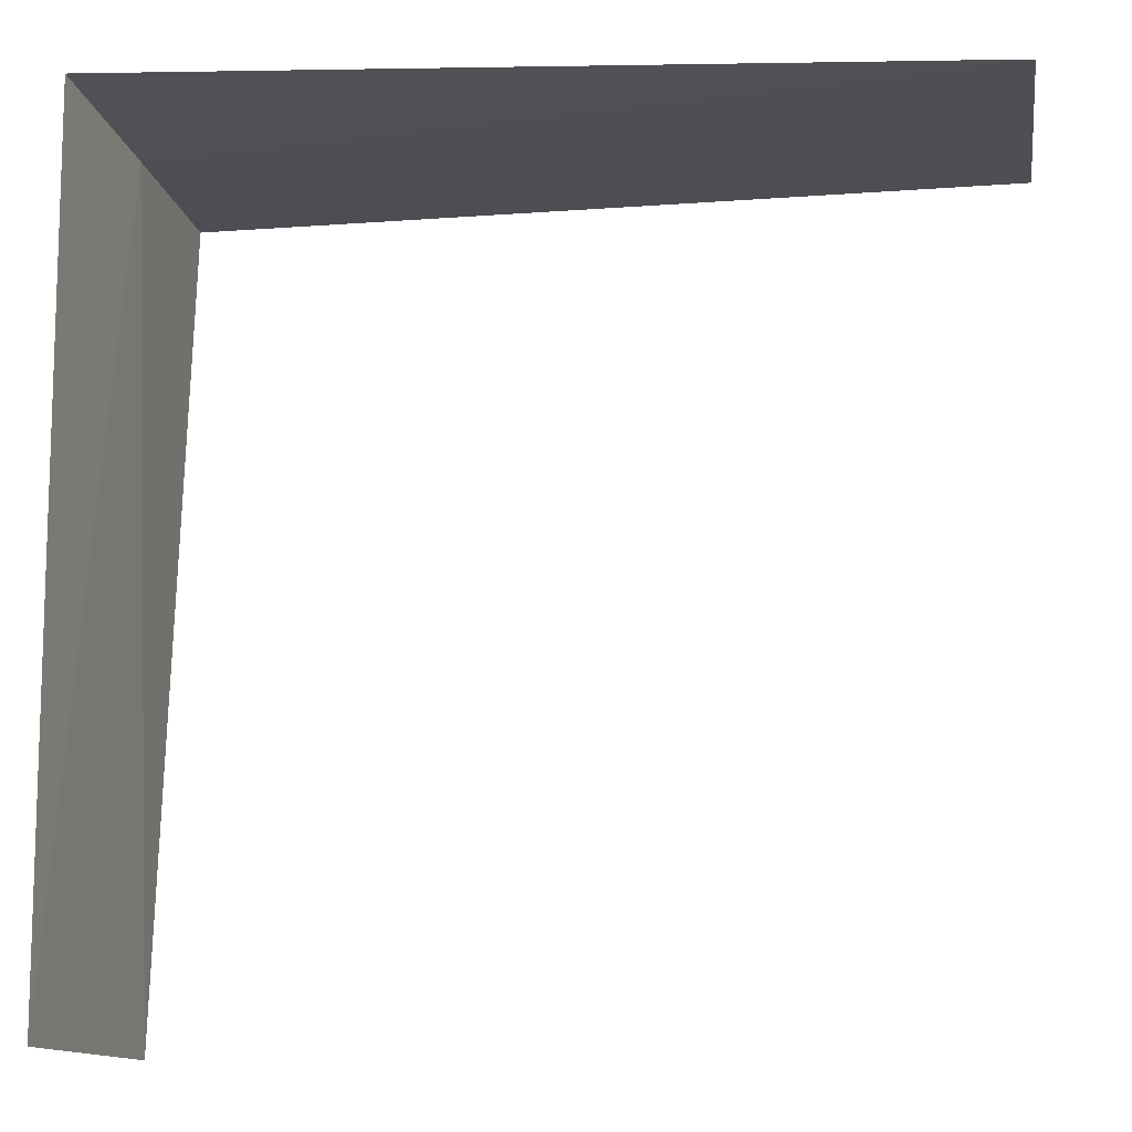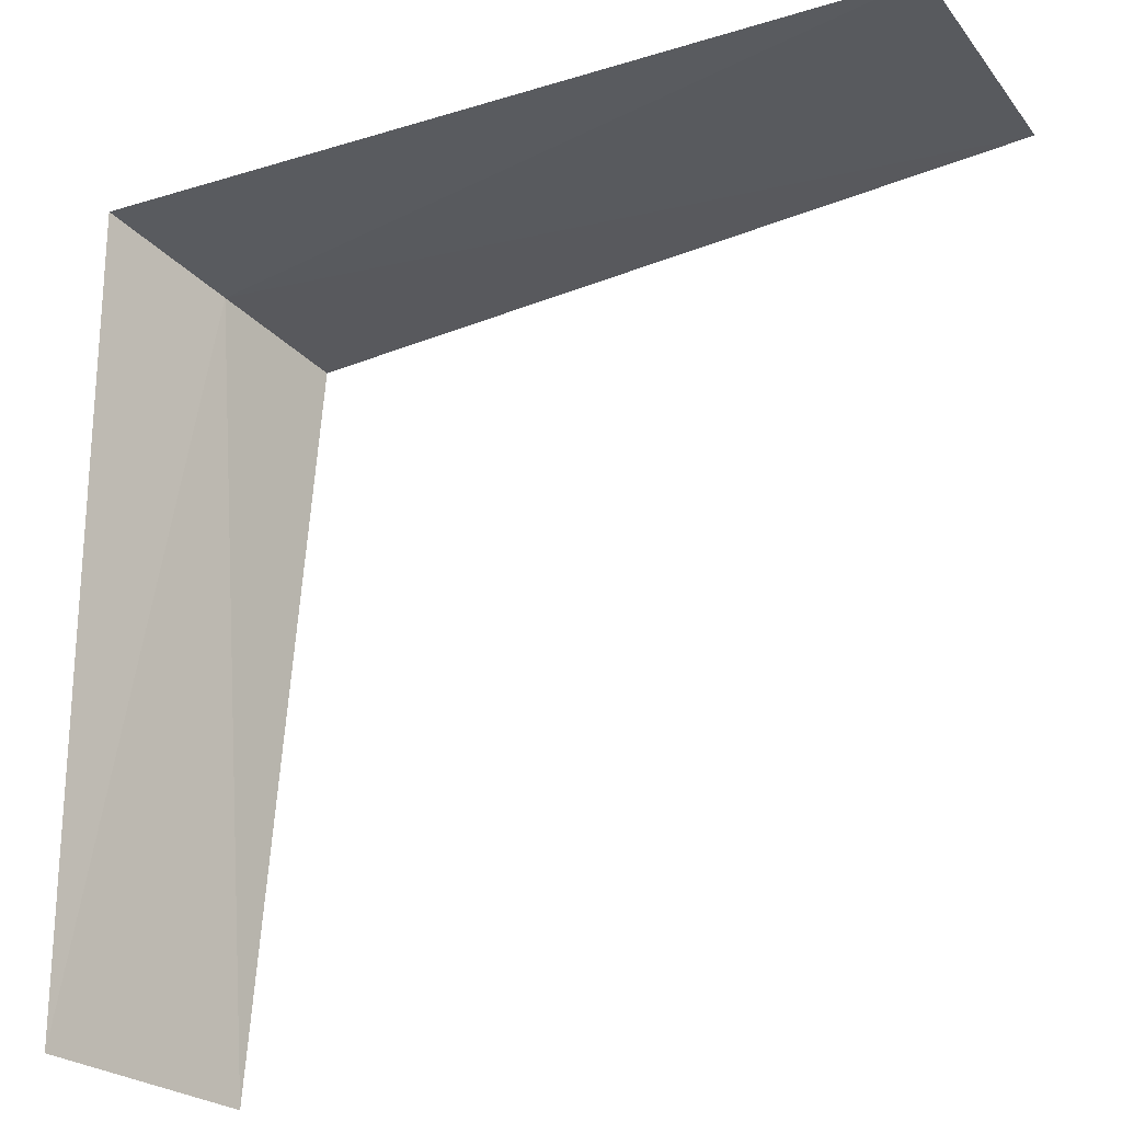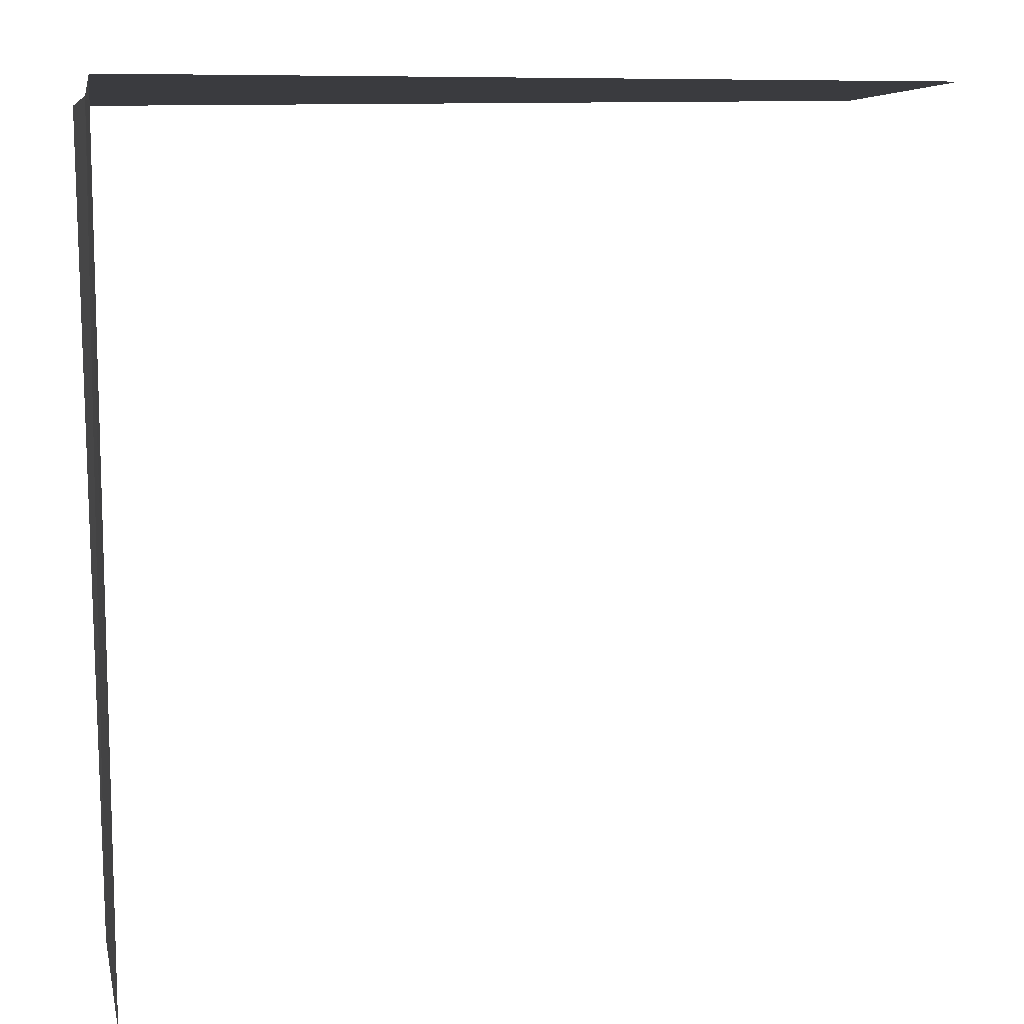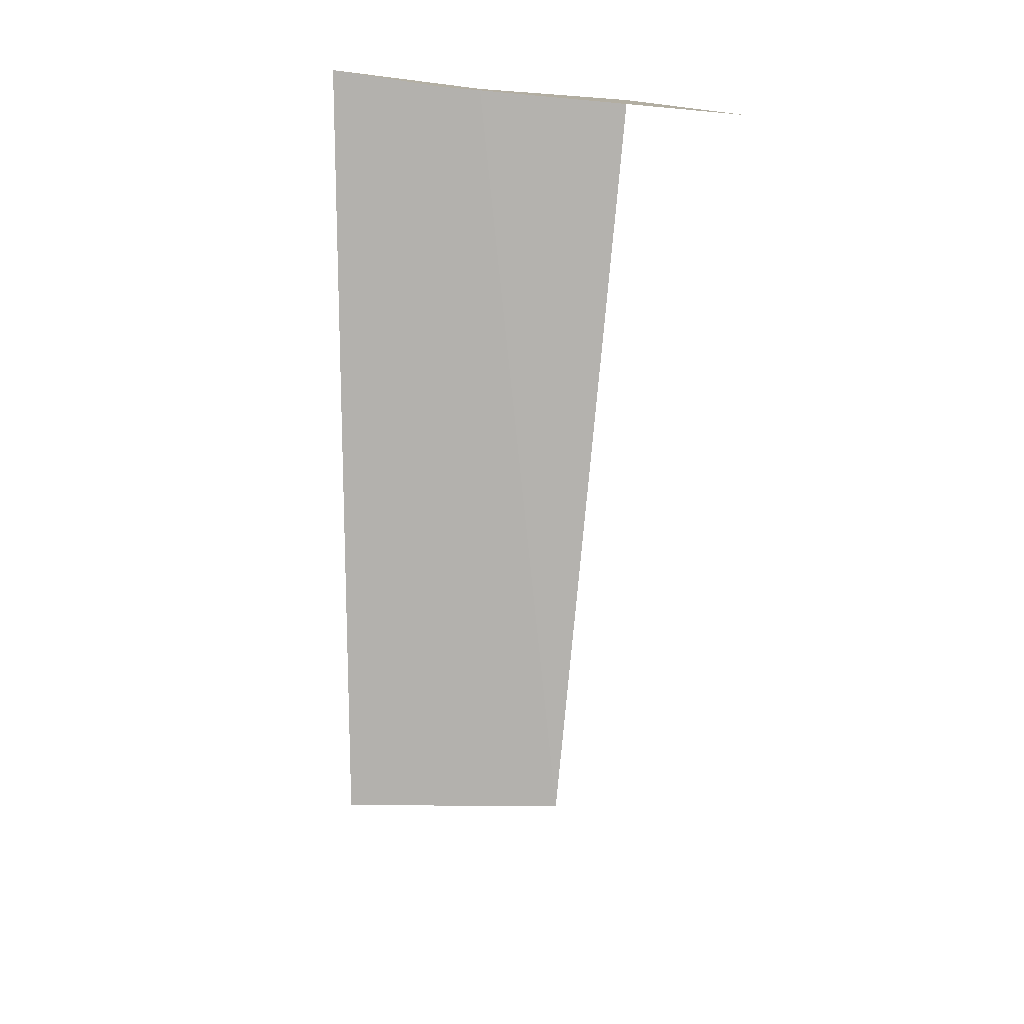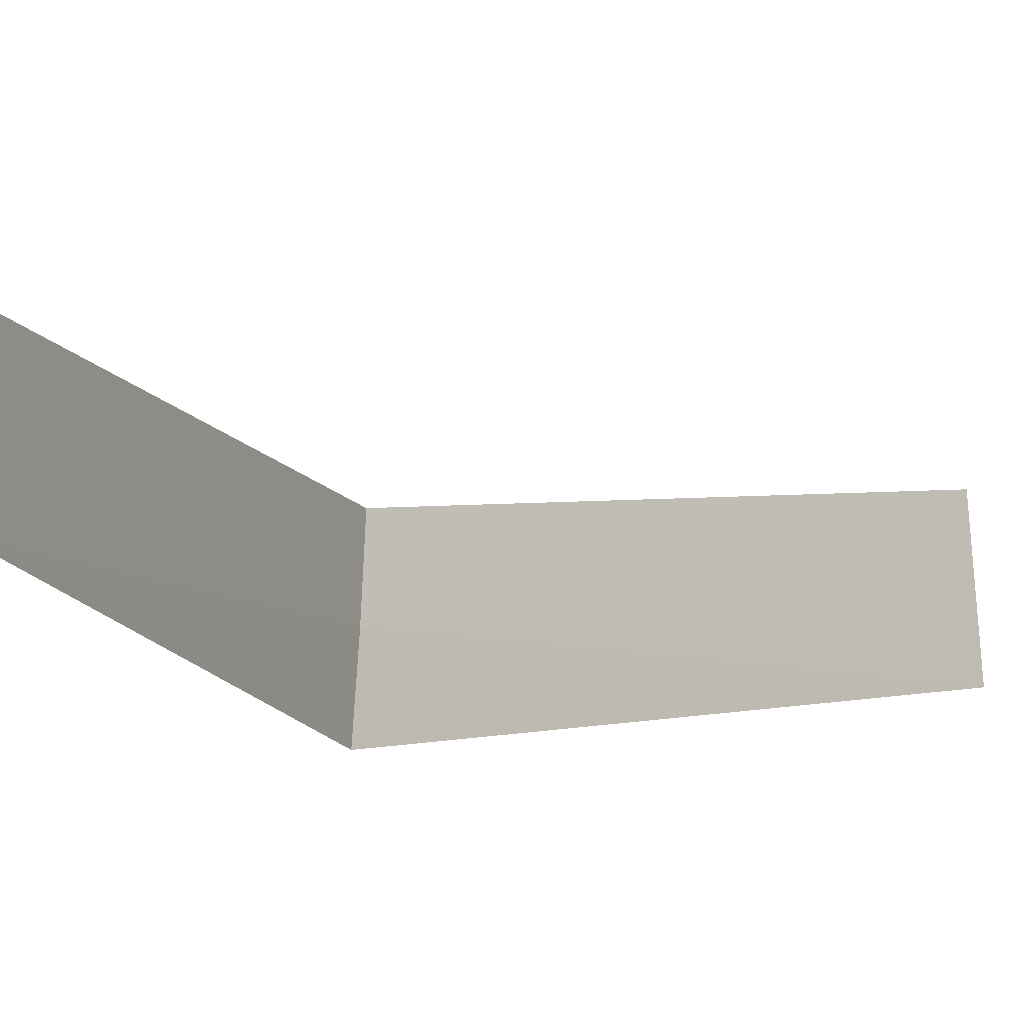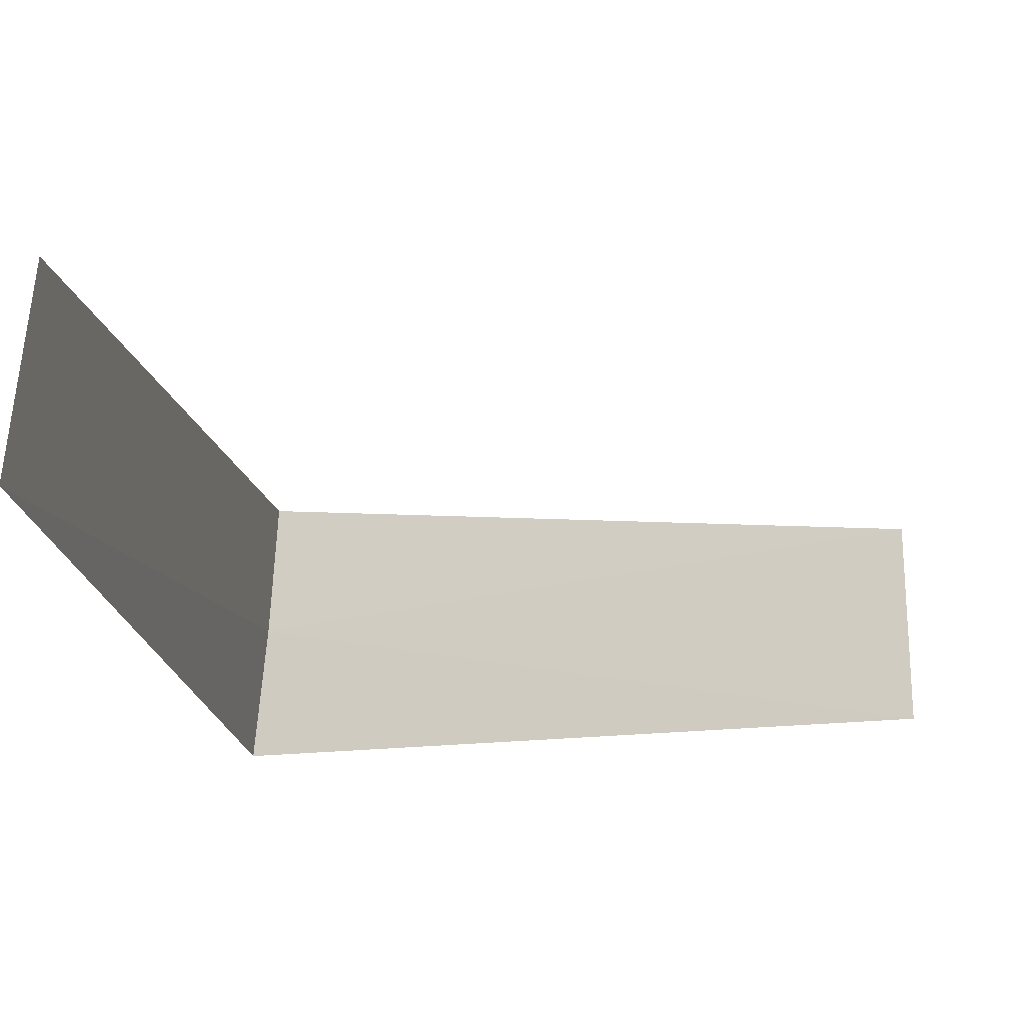
<metadata>
{"format":"obj","ext":"obj","renderer":"f3d","projection":"perspective","resolution":1024,"background":"white","views":[{"elev":-13.1,"azim":8.3,"up":"+Z"},{"elev":-26.1,"azim":31.2,"up":"+Z"},{"elev":10.5,"azim":-18.2,"up":"+Z"},{"elev":10.4,"azim":85.0,"up":"+Z"},{"elev":-16.9,"azim":114.0,"up":"+Y"},{"elev":-19.4,"azim":100.8,"up":"+Y"}]}
</metadata>
<code>
v 14.92 -1.508 3.826
v 14.84 -2.21 1.214e-15
v 14.83 -2.257 3.921
v 14.96 -1.108 1.222e-15
v 14.98 -0.7548 3.769
v 18.75 -1.935 3.875
v 18.75 -0.8312 3.773
f 1 2 3
f 1 4 2
f 1 5 4
f 1 3 6
f 1 6 7
f 1 7 5

</code>
